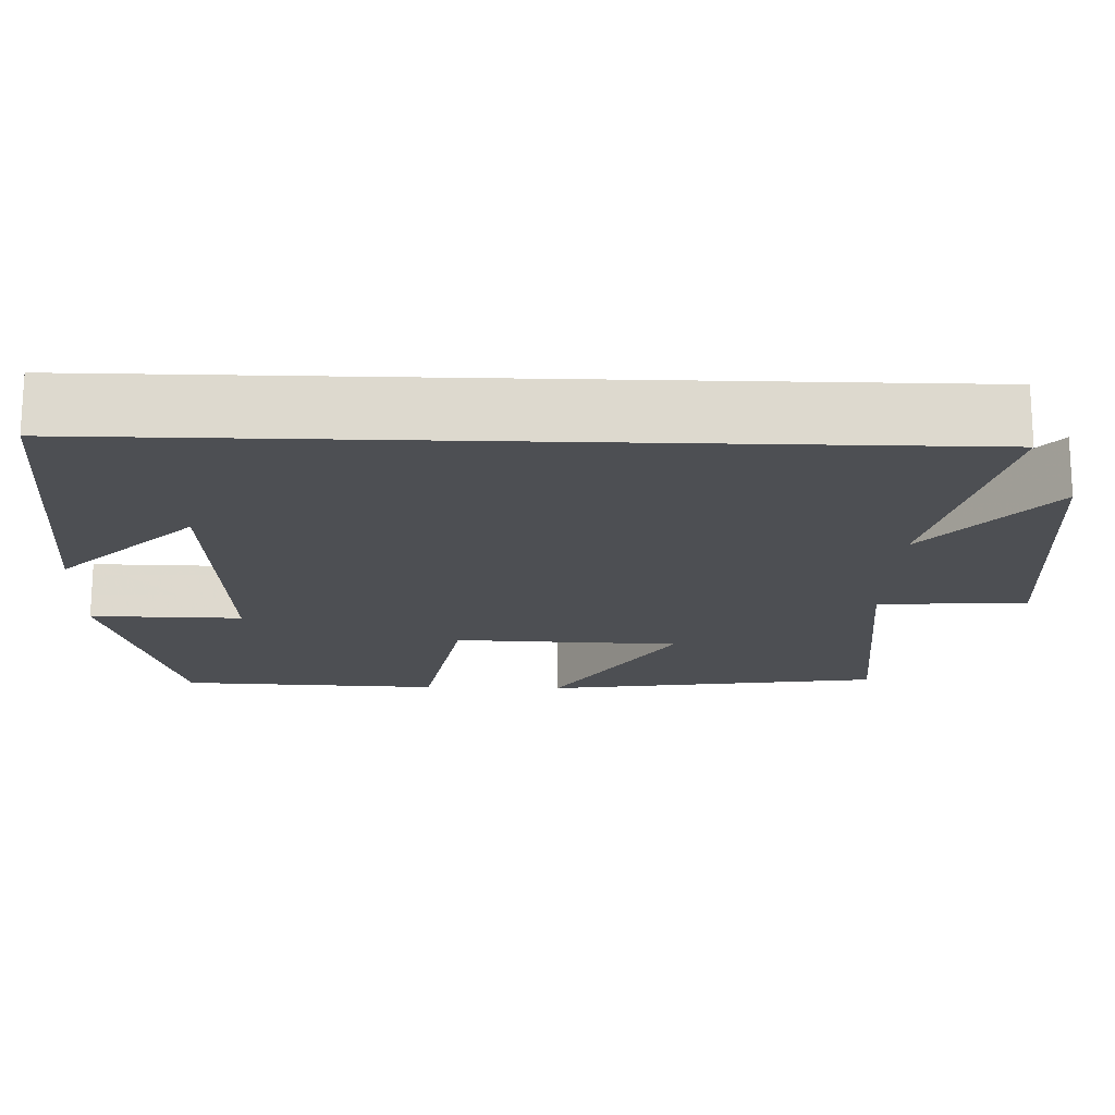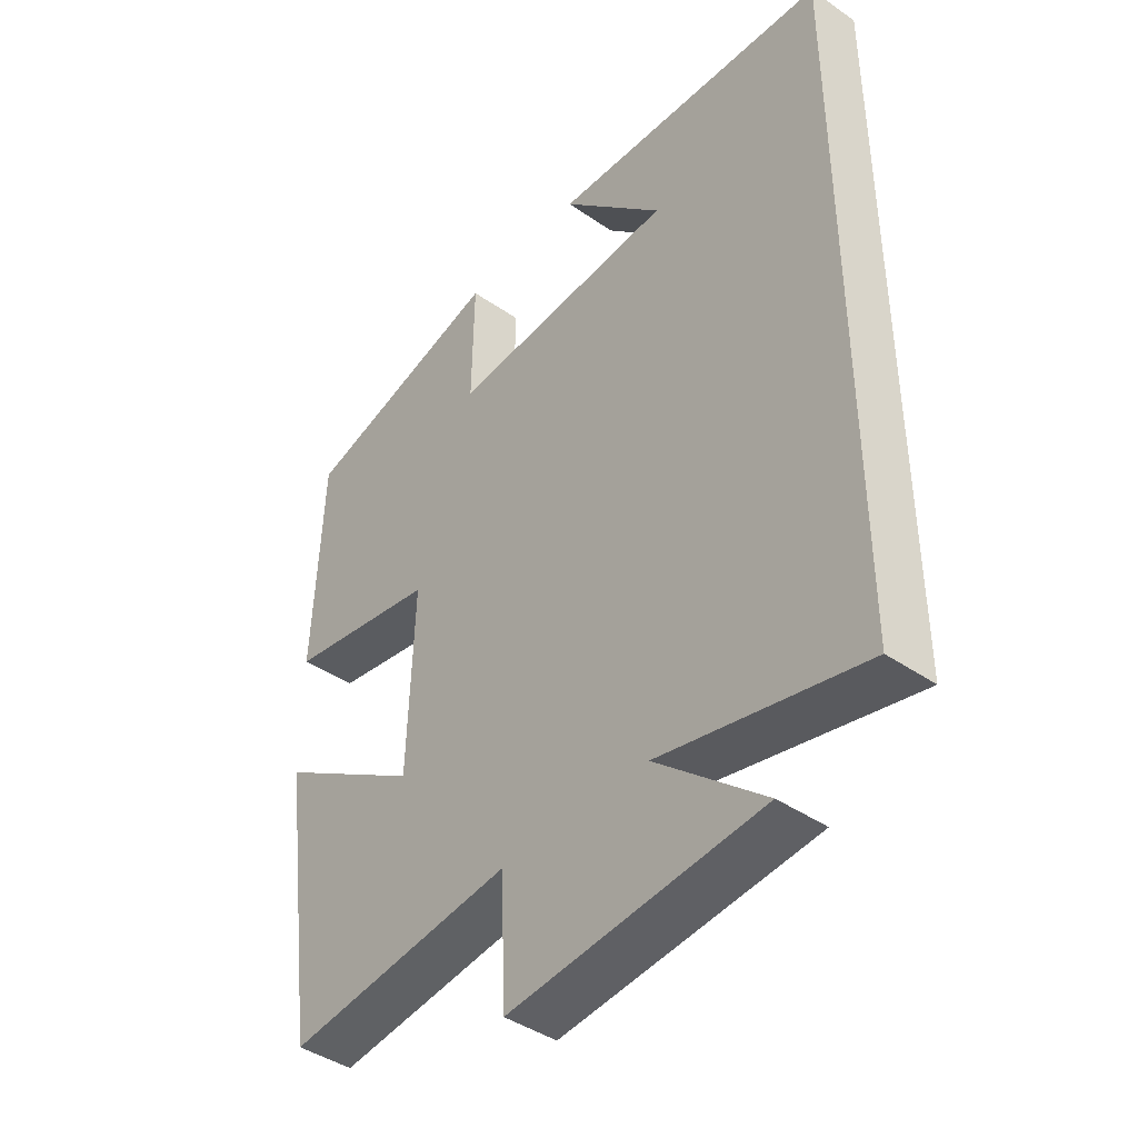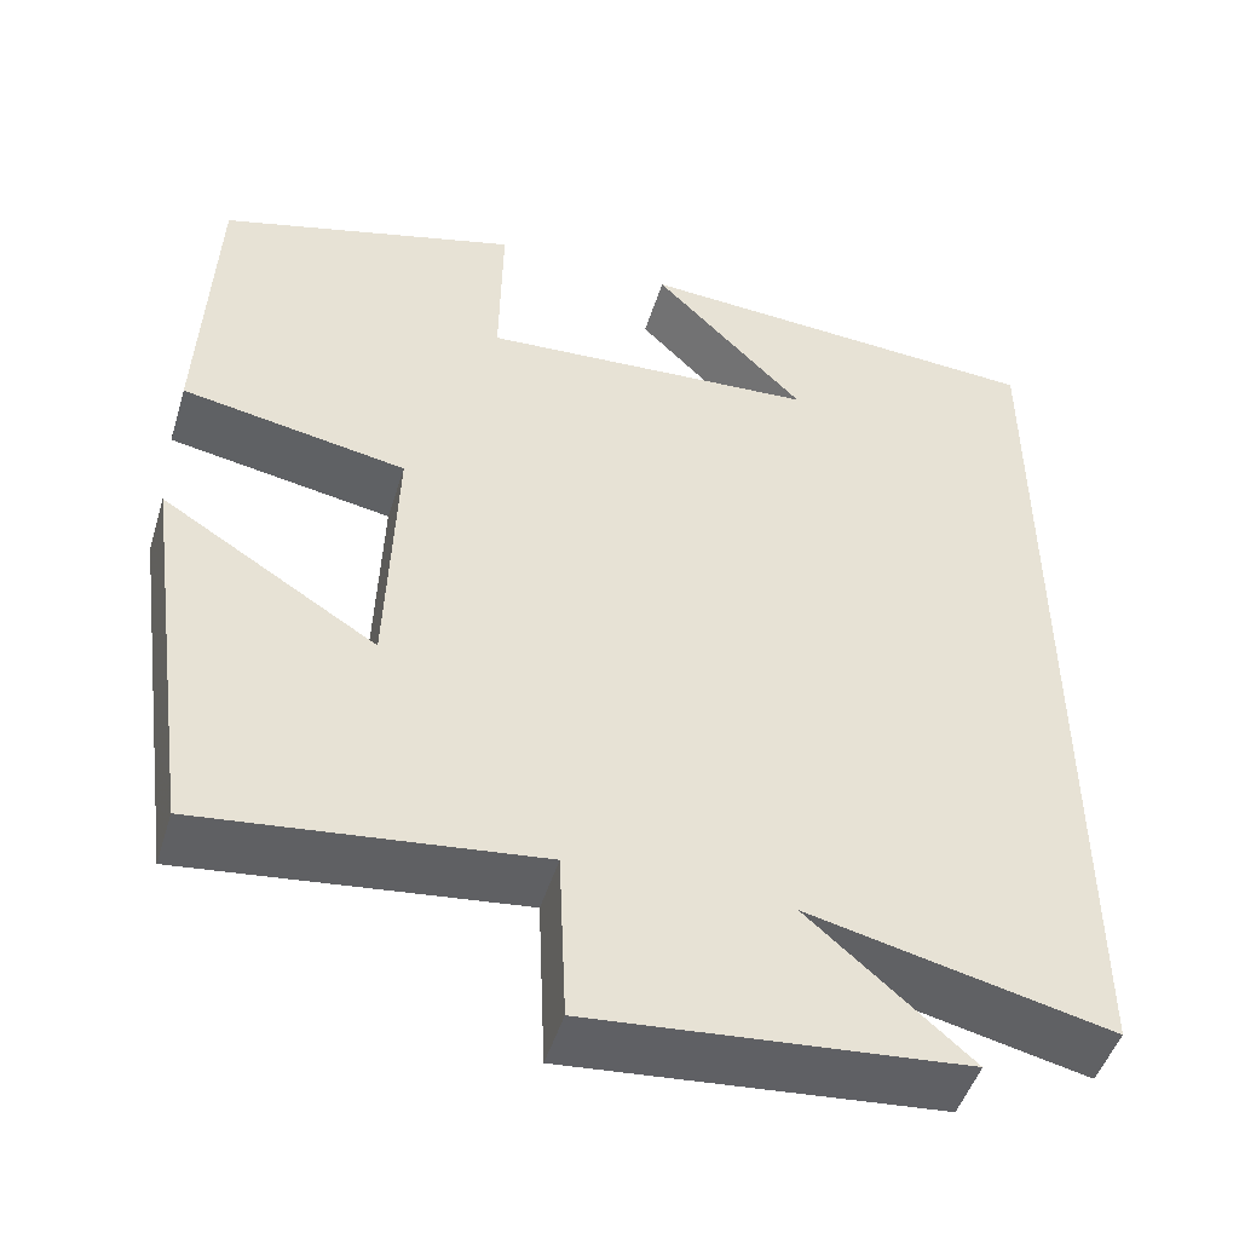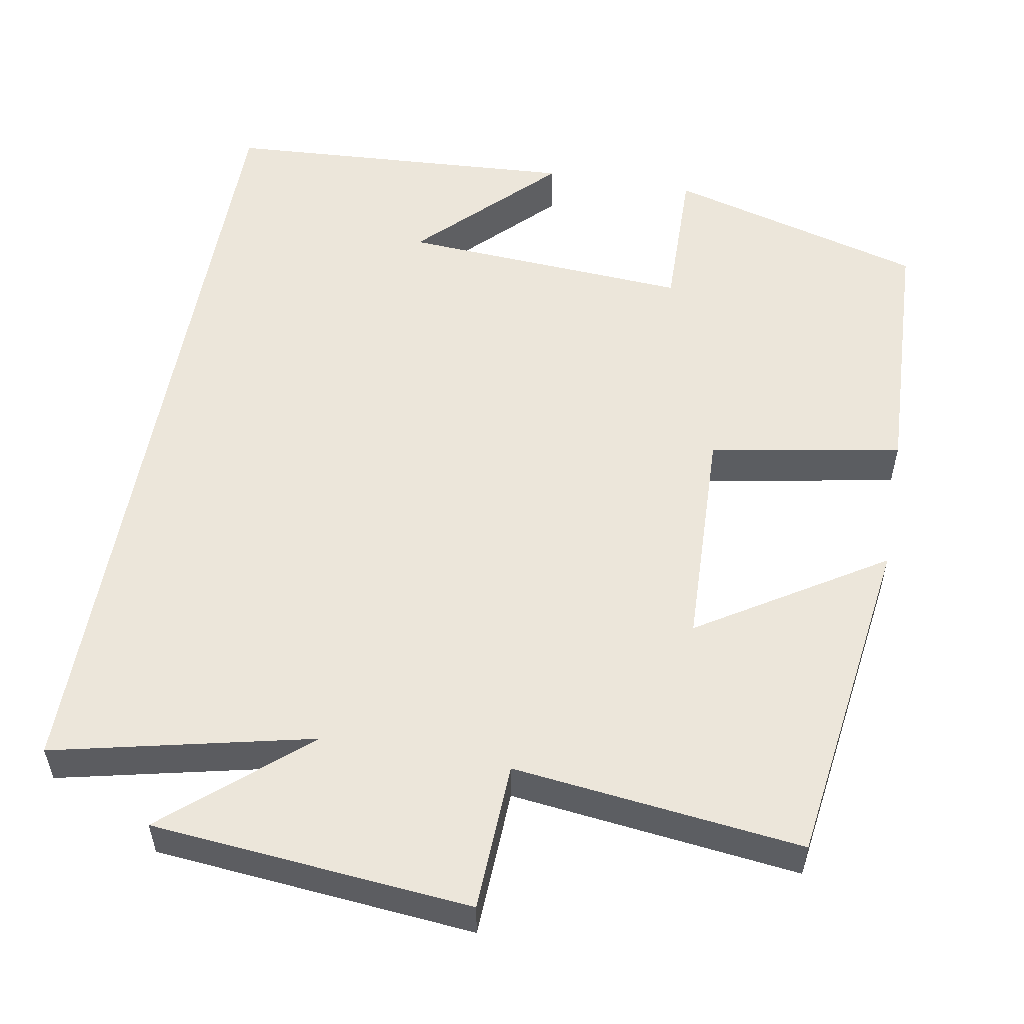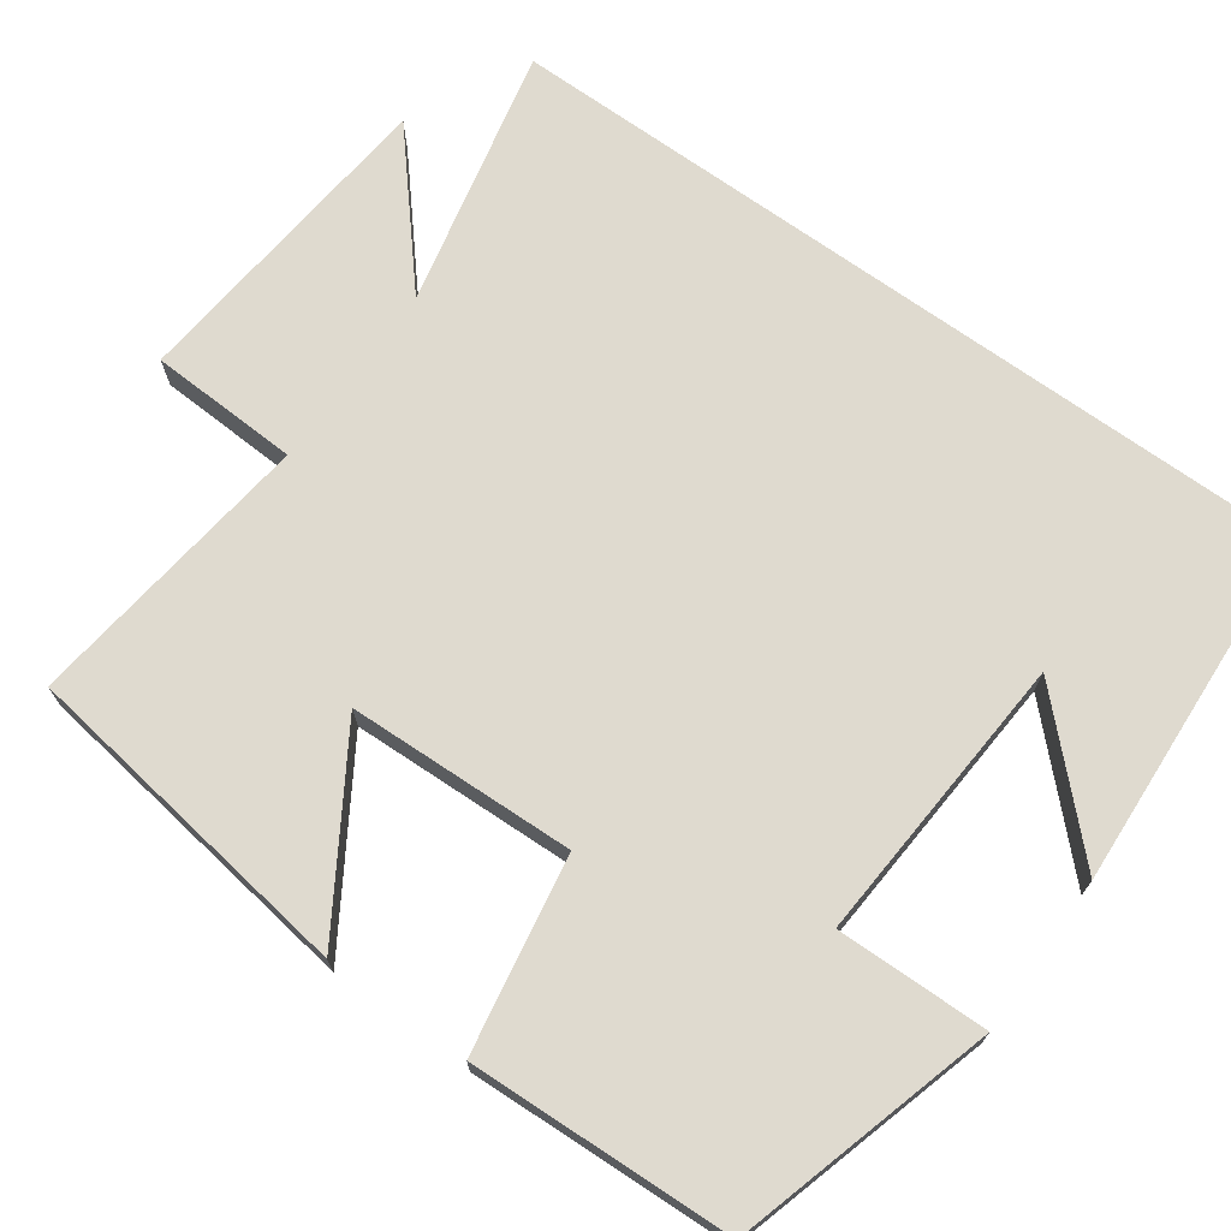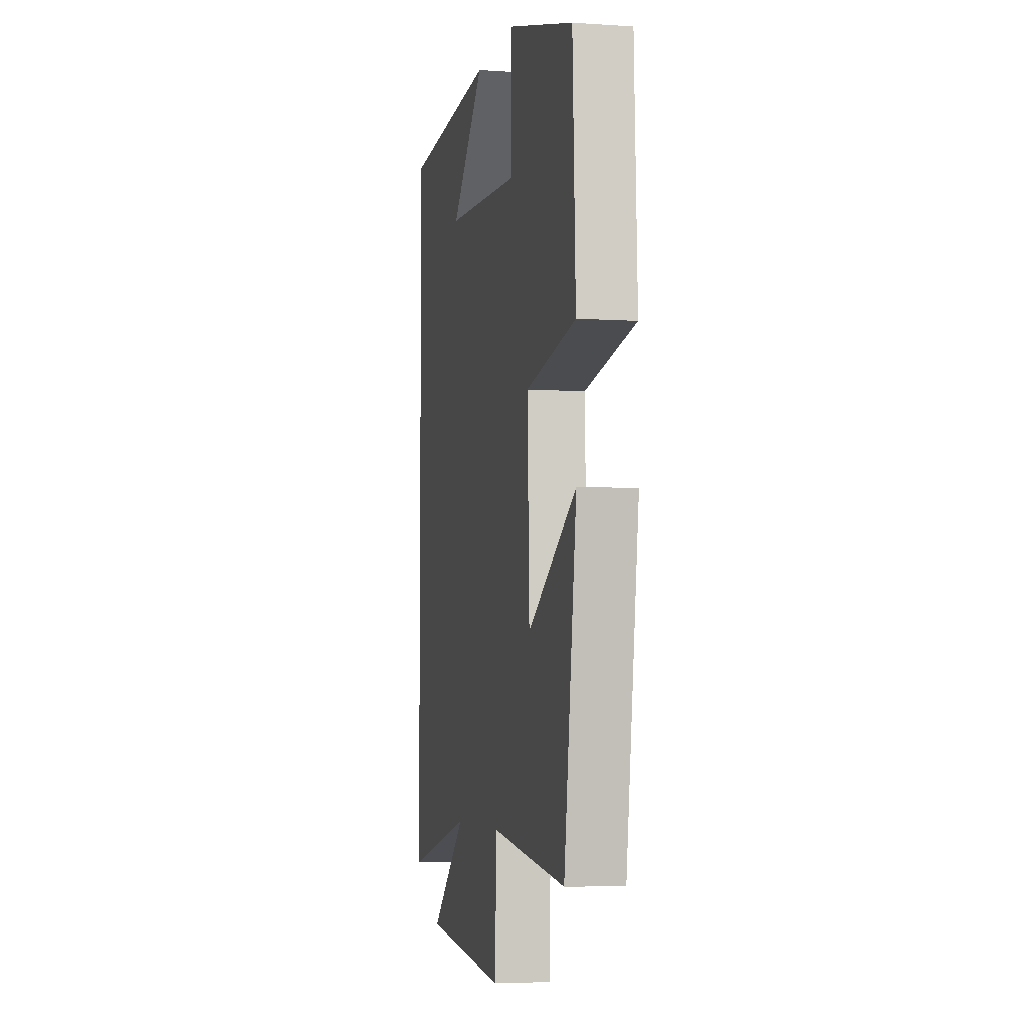
<metadata>
{"format":"obj","ext":"obj","renderer":"f3d","projection":"perspective","resolution":1024,"background":"white","views":[{"elev":-17.8,"azim":88.2,"up":"+Y"},{"elev":-42.5,"azim":50.5,"up":"+Z"},{"elev":-48.4,"azim":-17.0,"up":"+Z"},{"elev":54.4,"azim":-170.0,"up":"+Y"},{"elev":70.8,"azim":-54.3,"up":"+Y"},{"elev":-5.0,"azim":-102.0,"up":"+Z"}]}
</metadata>
<code>
v -0.486 0.07 0.407
v -0.156 0.07 0.5
v -0.159 0.07 0.307
v 0.211 0.07 0.331
v 0.044 0.07 0.5
v 0.5 0.07 0.473
v 0.5 0.07 -0.575
v 0.17 0.07 -0.5
v 0.346 0.07 -0.652
v -0.062 0.07 -0.69
v -0.07 0.07 -0.5
v -0.439 0.07 -0.544
v -0.5 0.07 -0.111
v -0.264 0.07 -0.259
v -0.254 0.07 0.029
v -0.5 0.07 0.073
v -0.486 0 0.407
v -0.156 0 0.5
v -0.159 0 0.307
v 0.211 0 0.331
v 0.044 0 0.5
v 0.5 0 0.473
v 0.5 0 -0.575
v 0.17 0 -0.5
v 0.346 0 -0.652
v -0.062 0 -0.69
v -0.07 0 -0.5
v -0.439 0 -0.544
v -0.5 0 -0.111
v -0.264 0 -0.259
v -0.254 0 0.029
v -0.5 0 0.073
f 1 2 3
f 16 1 3
f 15 16 3
f 14 15 3 4
f 11 12 13 14
f 11 14 4
f 8 9 10 11
f 8 11 4
f 7 8 4
f 6 7 4
f 4 5 6
f 19 18 17
f 19 17 32
f 19 32 31
f 20 19 31 30
f 30 29 28 27
f 20 30 27
f 27 26 25 24
f 20 27 24
f 20 24 23
f 20 23 22
f 22 21 20
f 1 17 18 2
f 2 18 19 3
f 3 19 20 4
f 4 20 21 5
f 5 21 22 6
f 6 22 23 7
f 7 23 24 8
f 8 24 25 9
f 9 25 26 10
f 10 26 27 11
f 11 27 28 12
f 12 28 29 13
f 13 29 30 14
f 14 30 31 15
f 15 31 32 16
f 16 32 17 1

</code>
